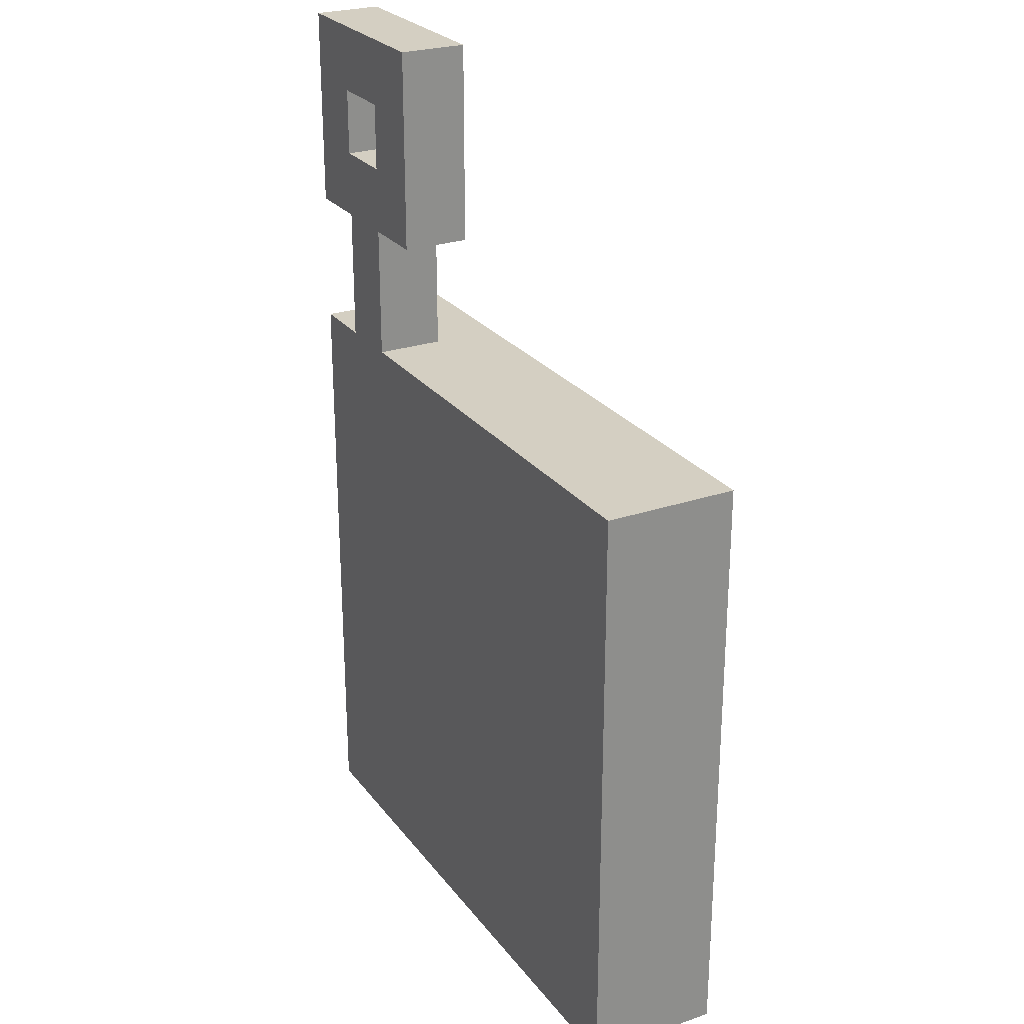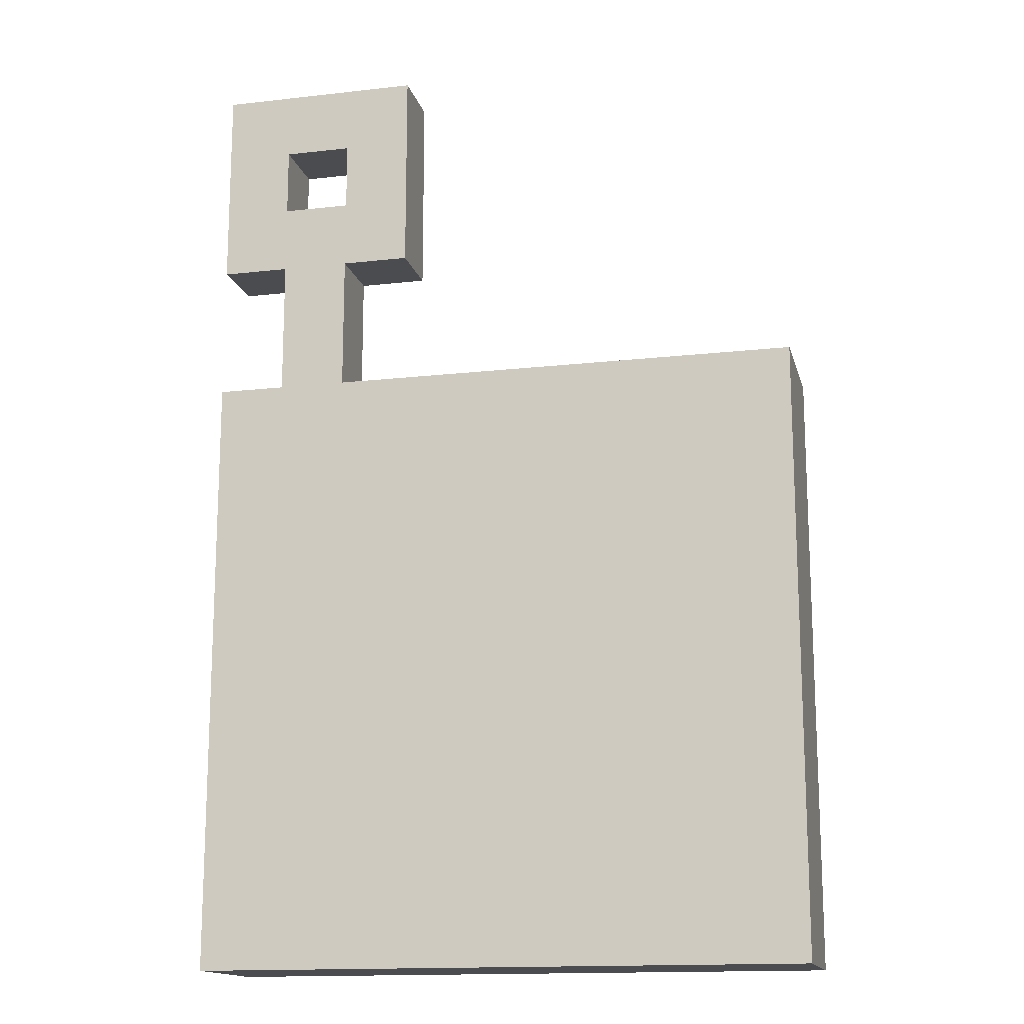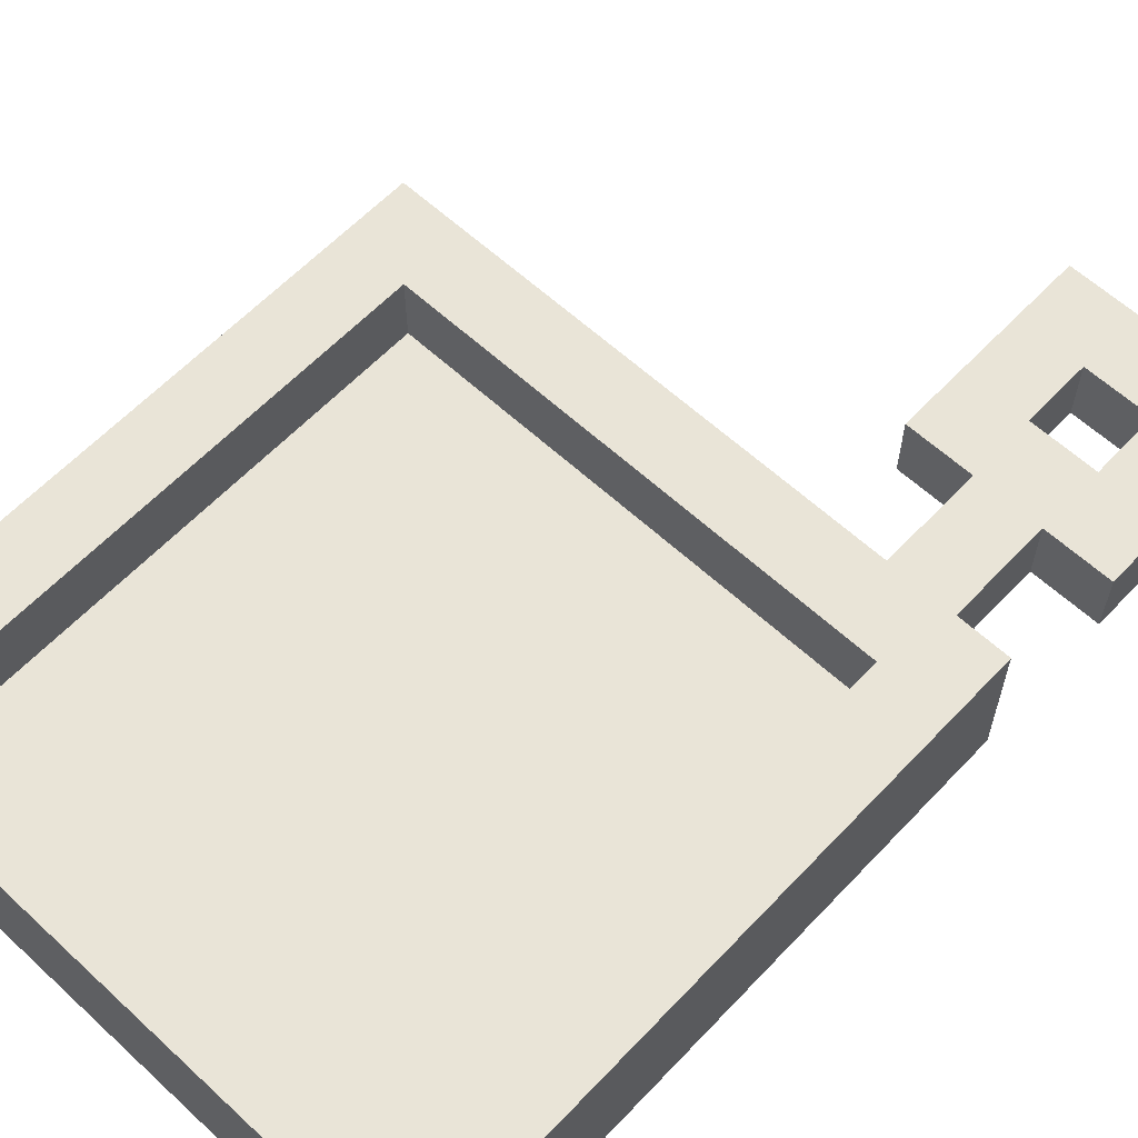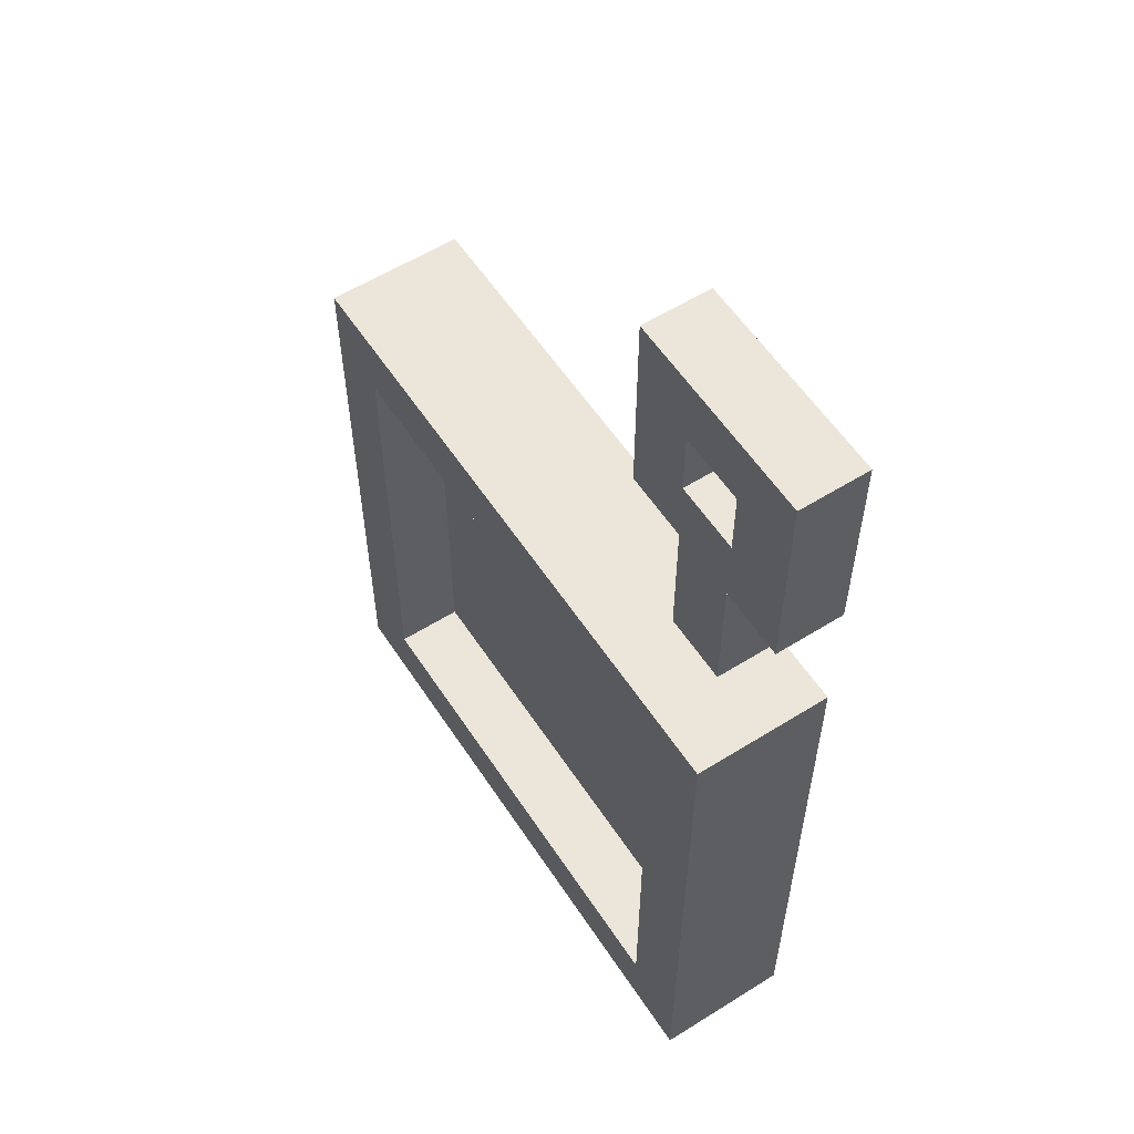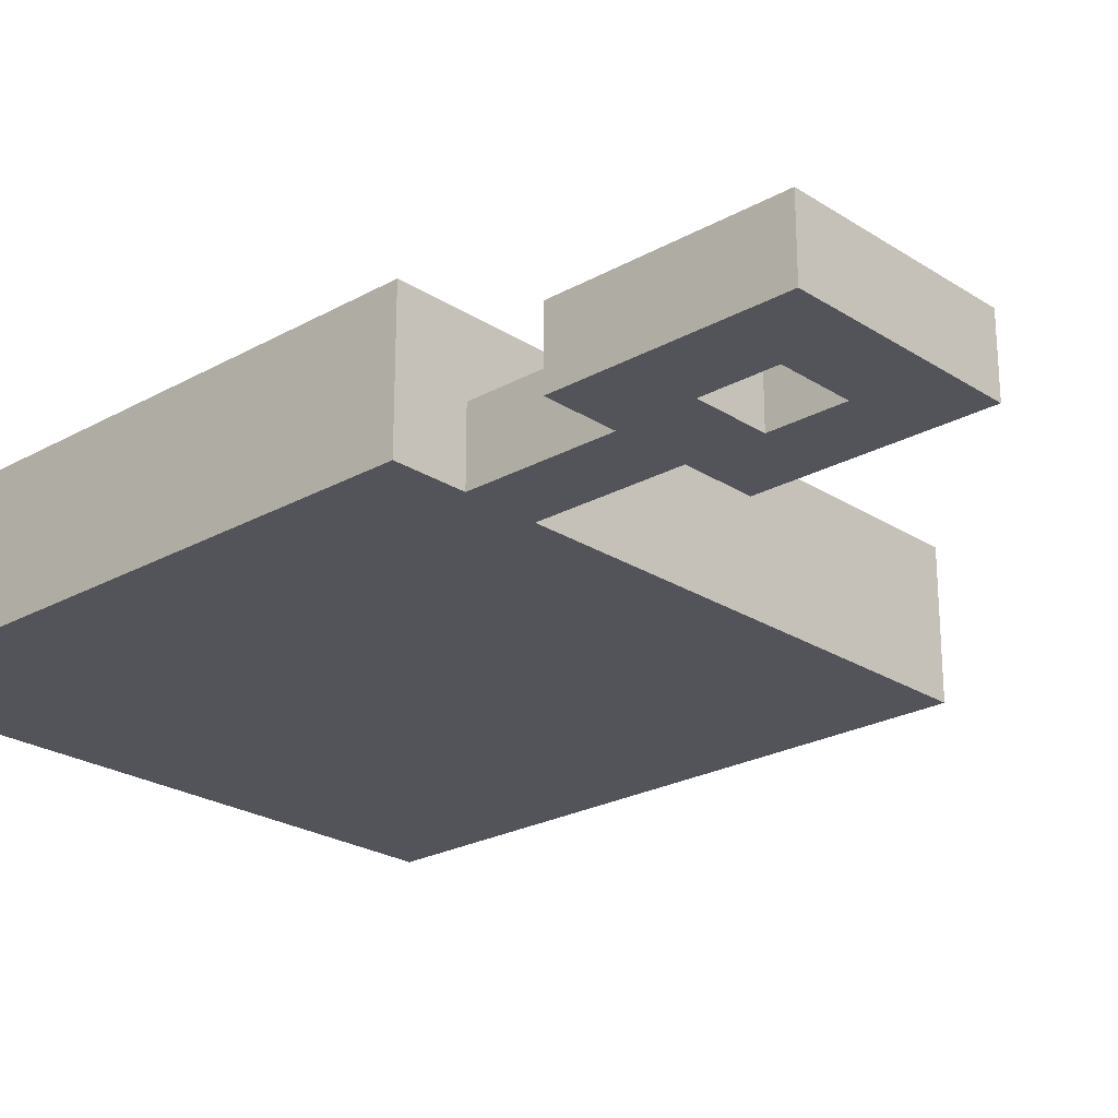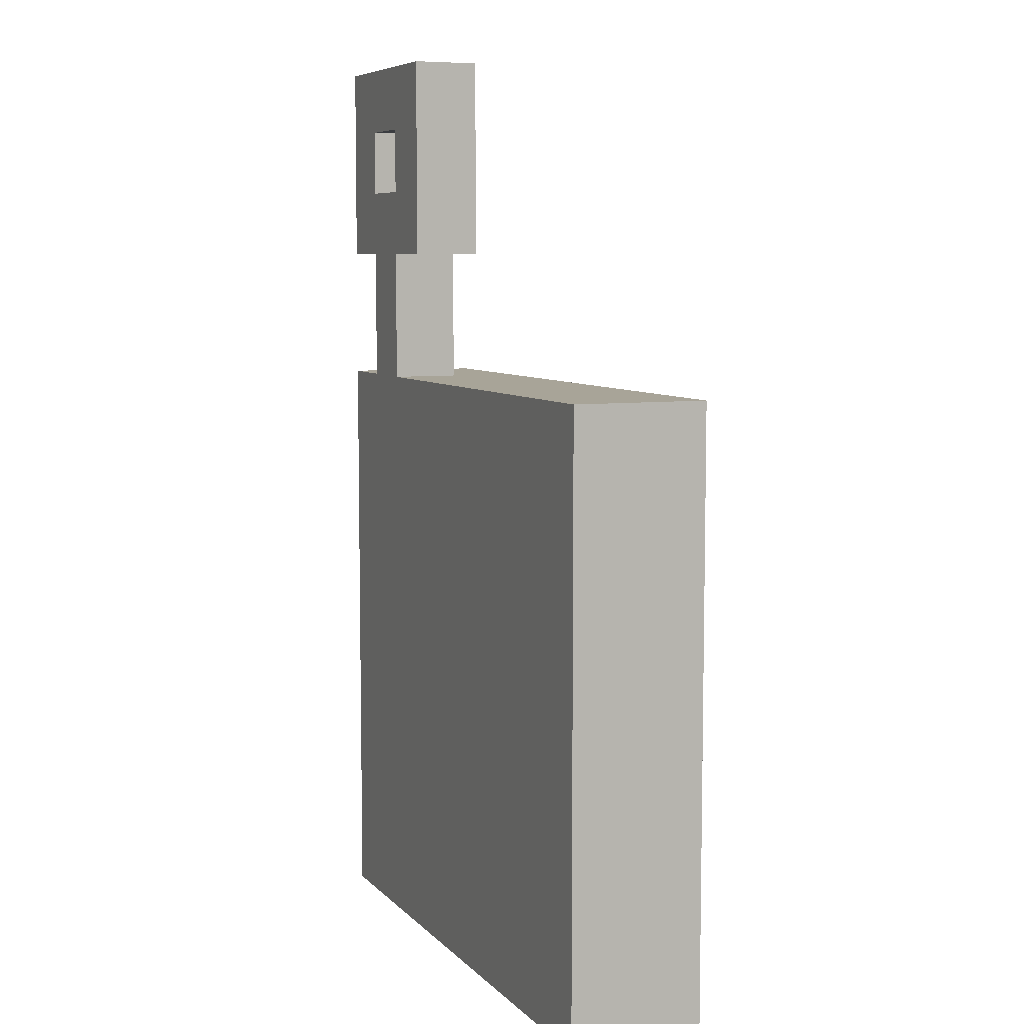
<metadata>
{"format":"obj","ext":"obj","renderer":"f3d","projection":"perspective","resolution":1024,"background":"white","views":[{"elev":25.7,"azim":61.4,"up":"+Z"},{"elev":-15.2,"azim":13.6,"up":"+Z"},{"elev":61.1,"azim":-136.8,"up":"+Y"},{"elev":57.4,"azim":-123.0,"up":"+Z"},{"elev":-23.7,"azim":-47.0,"up":"+Y"},{"elev":7.0,"azim":67.2,"up":"+Z"}]}
</metadata>
<code>
o
v -1.7 0 -0.3
v -1.7 0 -0.6
v -1.7 0 -0.8
v -1.7 0 -1.7
v -1.7 0.1 -0.3
v -1.7 0.1 -0.6
v -1.7 0.1 -0.8
v -1.7 0.1 -1.7
v -1.7 0.2 -0.8
v -1.7 0.2 -1.7
v -1.6 0 -0.6
v -1.6 0 -0.8
v -1.6 0.1 -0.6
v -1.6 0.1 -0.8
v -1.5 0 -0.4
v -1.5 0 -0.5
v -1.5 0.1 -0.4
v -1.5 0.1 -0.5
v -0.9 0.1 -0.9
v -0.9 0.1 -1.6
v -0.9 0.2 -0.9
v -0.9 0.2 -1.6
v -1.6 0 -0.4
v -1.6 0 -0.5
v -1.6 0.1 -0.4
v -1.6 0.1 -0.5
v -1.6 0.1 -0.9
v -1.6 0.1 -1.6
v -1.6 0.2 -0.9
v -1.6 0.2 -1.6
v -1.5 0 -0.6
v -1.5 0 -0.8
v -1.5 0.1 -0.6
v -1.5 0.1 -0.8
v -1.4 0 -0.3
v -1.4 0 -0.6
v -1.4 0.1 -0.3
v -1.4 0.1 -0.6
v -0.8 0 -0.8
v -0.8 0 -1.7
v -0.8 0.1 -0.8
v -0.8 0.1 -1.7
v -0.8 0.2 -0.8
v -0.8 0.2 -1.7
v -1.7 0 -0.3
v -1.7 0.1 -0.3
v -1.4 0 -0.3
v -1.4 0.1 -0.3
v -1.6 0 -0.5
v -1.6 0.1 -0.5
v -1.5 0 -0.5
v -1.5 0.1 -0.5
v -1.7 0 -0.8
v -1.7 0.1 -0.8
v -1.7 0.2 -0.8
v -1.6 0 -0.8
v -1.6 0.1 -0.8
v -1.5 0 -0.8
v -1.5 0.1 -0.8
v -0.8 0 -0.8
v -0.8 0.1 -0.8
v -0.8 0.2 -0.8
v -1.6 0.1 -1.6
v -1.6 0.2 -1.6
v -0.9 0.1 -1.6
v -0.9 0.2 -1.6
v -1.6 0 -0.4
v -1.6 0.1 -0.4
v -1.5 0 -0.4
v -1.5 0.1 -0.4
v -1.7 0 -0.6
v -1.7 0.1 -0.6
v -1.6 0 -0.6
v -1.6 0.1 -0.6
v -1.5 0 -0.6
v -1.5 0.1 -0.6
v -1.4 0 -0.6
v -1.4 0.1 -0.6
v -1.6 0.1 -0.9
v -1.6 0.2 -0.9
v -0.9 0.1 -0.9
v -0.9 0.2 -0.9
v -1.7 0 -1.7
v -1.7 0.1 -1.7
v -1.7 0.2 -1.7
v -0.8 0 -1.7
v -0.8 0.1 -1.7
v -0.8 0.2 -1.7
v -1.7 0 -0.3
v -1.4 0 -0.3
v -1.6 0 -0.4
v -1.5 0 -0.4
v -1.6 0 -0.5
v -1.5 0 -0.5
v -1.7 0 -0.6
v -1.6 0 -0.6
v -1.5 0 -0.6
v -1.4 0 -0.6
v -1.7 0 -0.8
v -1.6 0 -0.8
v -1.5 0 -0.8
v -0.8 0 -0.8
v -1.7 0 -1.7
v -0.8 0 -1.7
v -1.7 0.1 -0.3
v -1.4 0.1 -0.3
v -1.6 0.1 -0.4
v -1.5 0.1 -0.4
v -1.6 0.1 -0.5
v -1.5 0.1 -0.5
v -1.7 0.1 -0.6
v -1.6 0.1 -0.6
v -1.5 0.1 -0.6
v -1.4 0.1 -0.6
v -1.6 0.1 -0.8
v -1.5 0.1 -0.8
v -1.6 0.1 -0.9
v -0.9 0.1 -0.9
v -1.6 0.1 -1.6
v -0.9 0.1 -1.6
v -1.7 0.2 -0.8
v -0.8 0.2 -0.8
v -1.6 0.2 -0.9
v -0.9 0.2 -0.9
v -1.6 0.2 -1.6
v -0.9 0.2 -1.6
v -1.7 0.2 -1.7
v -0.8 0.2 -1.7
f 5 2 1
f 6 2 5
f 7 4 3
f 8 4 7
f 9 8 7
f 10 8 9
f 13 12 11
f 14 12 13
f 17 16 15
f 18 16 17
f 21 20 19
f 22 20 21
f 23 24 25
f 25 24 26
f 27 28 29
f 29 28 30
f 31 32 33
f 33 32 34
f 35 36 37
f 37 36 38
f 39 40 41
f 41 40 42
f 41 42 43
f 43 42 44
f 47 46 45
f 48 46 47
f 51 50 49
f 52 50 51
f 56 54 53
f 57 55 54
f 57 54 56
f 59 55 57
f 60 59 58
f 61 55 59
f 61 59 60
f 62 55 61
f 65 64 63
f 66 64 65
f 67 68 69
f 69 68 70
f 71 72 73
f 73 72 74
f 75 76 77
f 77 76 78
f 79 80 81
f 81 80 82
f 83 84 86
f 84 85 87
f 86 84 87
f 87 85 88
f 91 90 89
f 92 90 91
f 93 91 89
f 94 90 92
f 95 93 89
f 95 94 93
f 96 94 95
f 97 90 94
f 97 94 96
f 98 90 97
f 100 97 96
f 101 97 100
f 103 101 100
f 103 102 101
f 103 100 99
f 104 102 103
f 105 106 107
f 107 106 108
f 105 107 109
f 108 106 110
f 105 109 111
f 109 110 111
f 111 110 112
f 110 106 113
f 112 110 113
f 113 106 114
f 112 113 115
f 115 113 116
f 117 118 119
f 119 118 120
f 121 122 123
f 123 122 124
f 121 123 125
f 124 122 126
f 121 125 127
f 125 126 127
f 126 122 128
f 127 126 128

</code>
